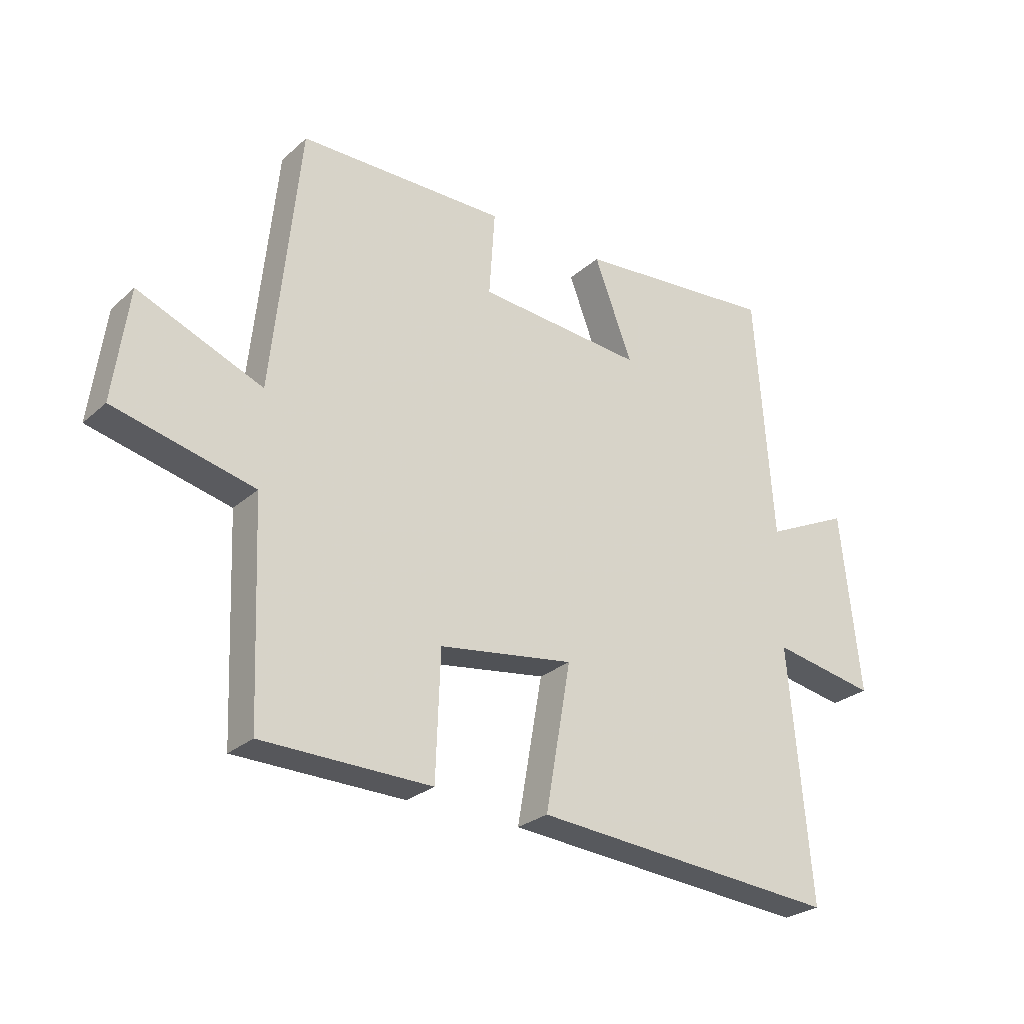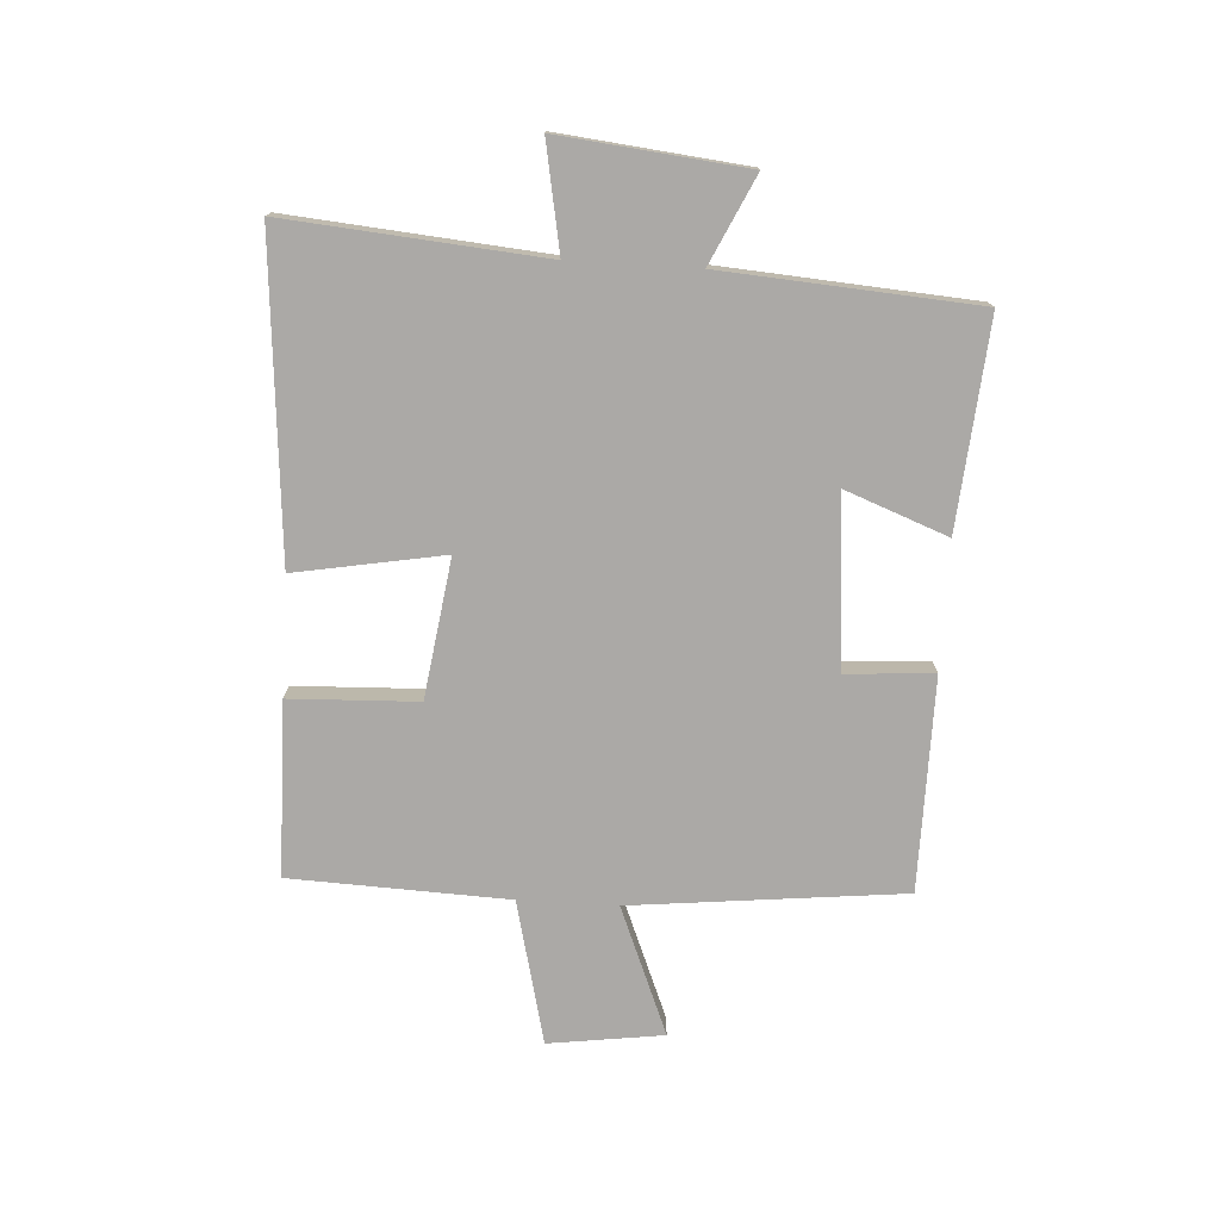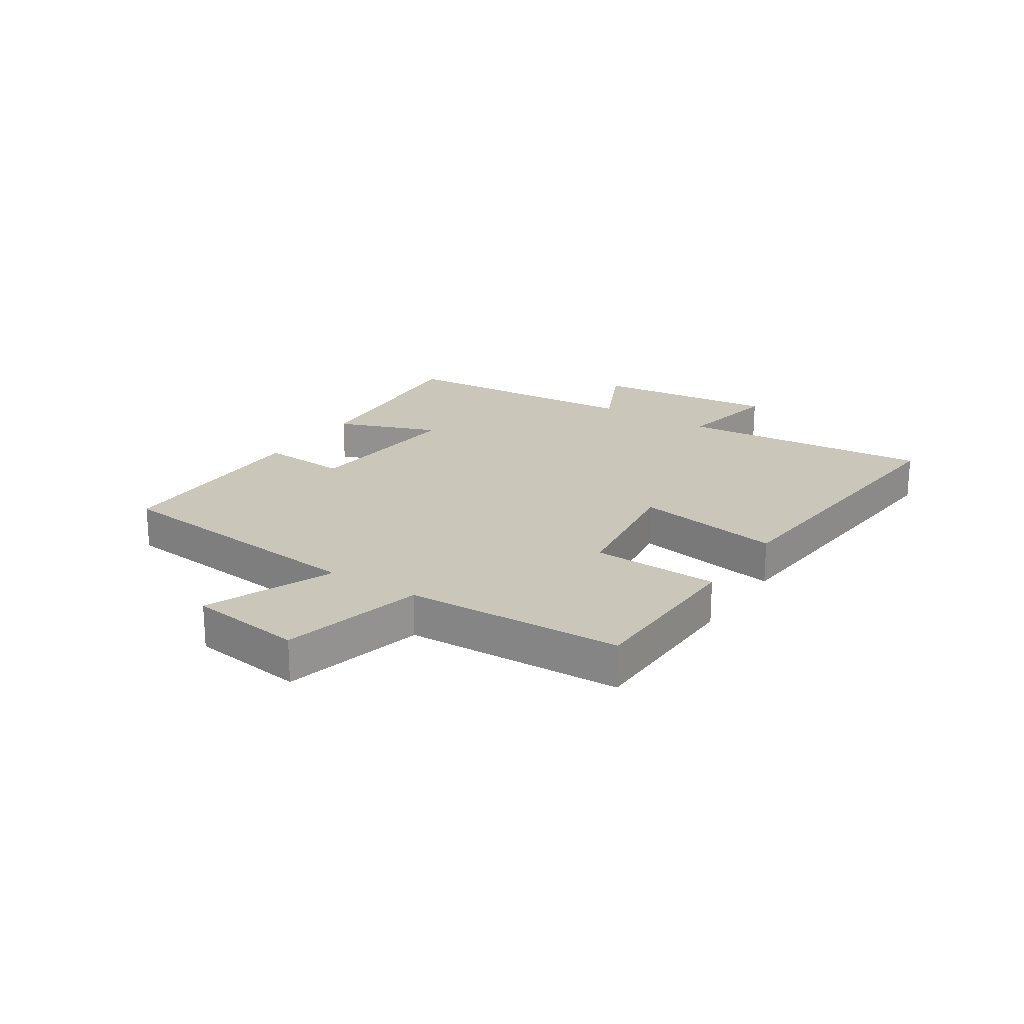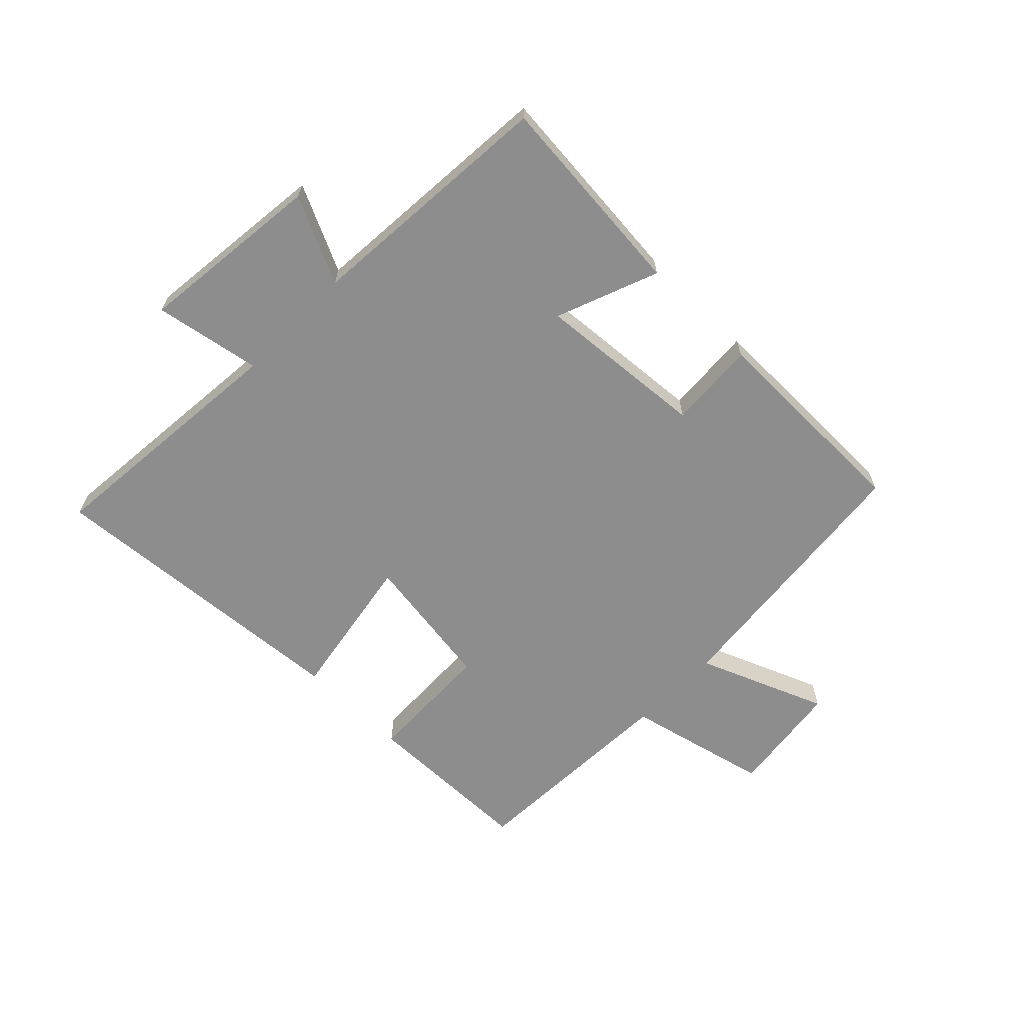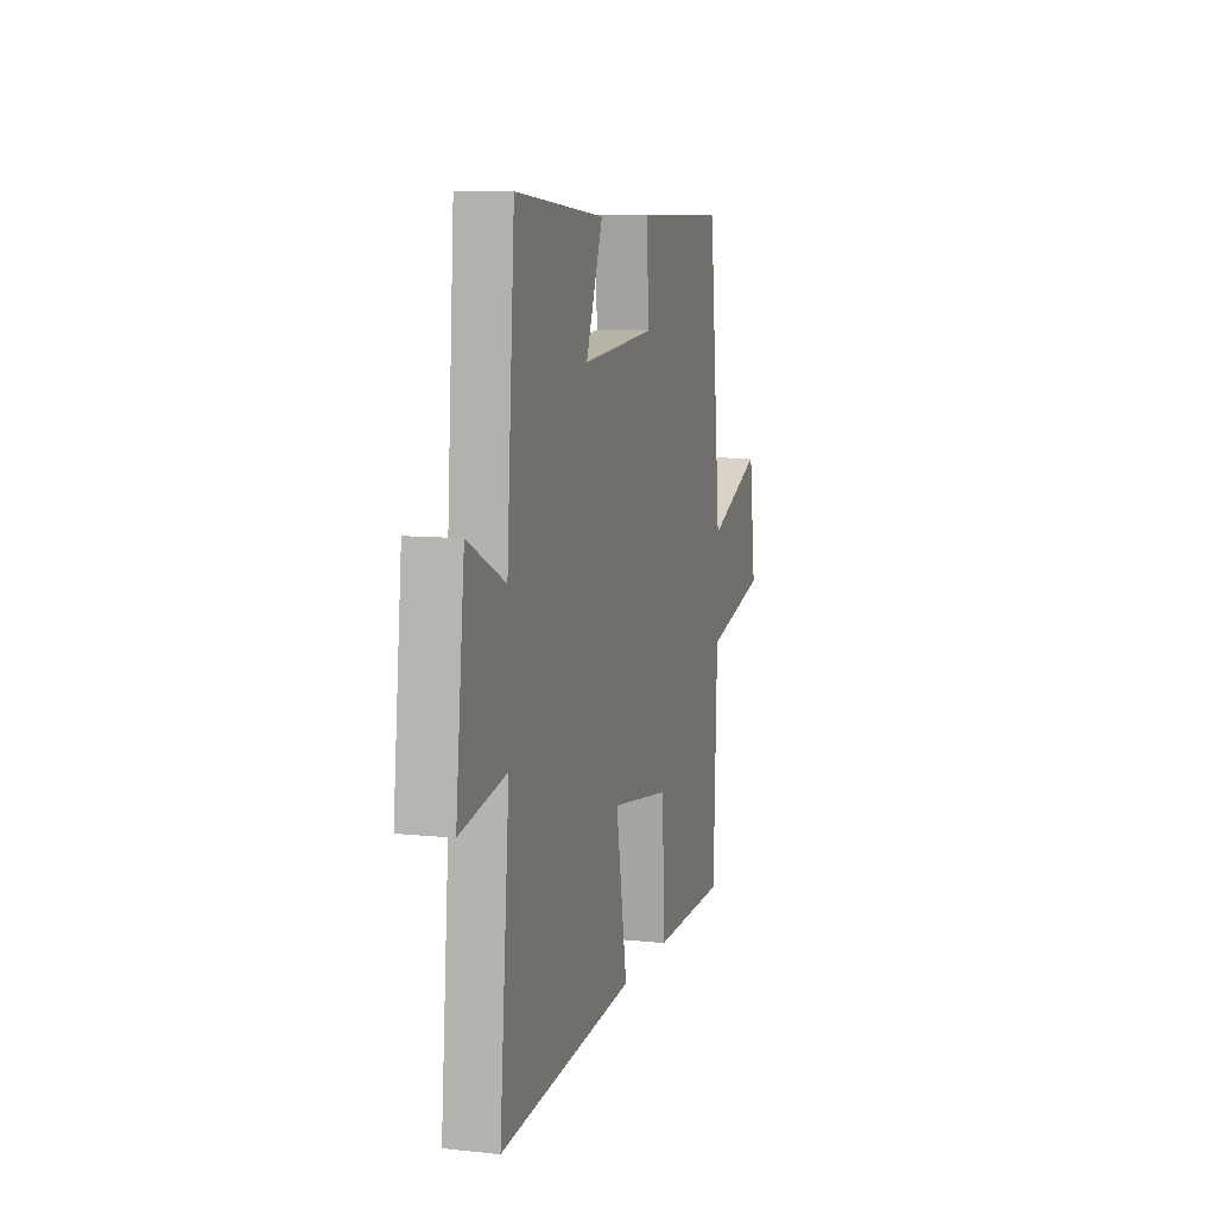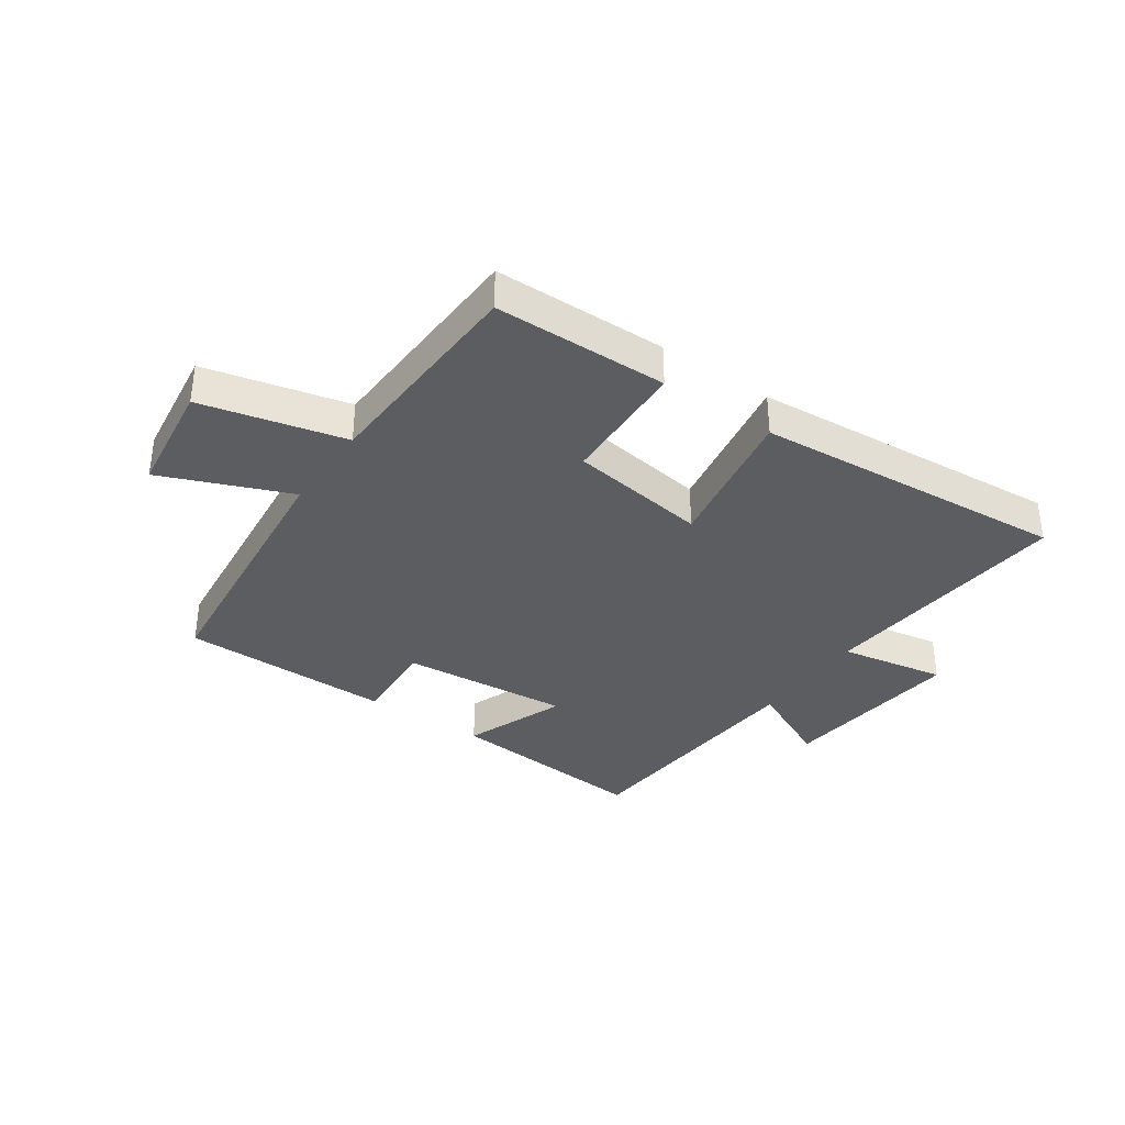
<metadata>
{"format":"obj","ext":"obj","renderer":"f3d","projection":"perspective","resolution":1024,"background":"white","views":[{"elev":-26.8,"azim":143.4,"up":"+Z"},{"elev":-75.6,"azim":-93.4,"up":"+Y"},{"elev":21.1,"azim":123.3,"up":"+Y"},{"elev":-64.7,"azim":-44.5,"up":"+Y"},{"elev":8.9,"azim":-74.2,"up":"+Z"},{"elev":-35.6,"azim":145.3,"up":"+Y"}]}
</metadata>
<code>
v 0.452 0.07 0.497
v 0.5 0.07 0.037
v 0.716 0.07 0.125
v 0.742 0.07 -0.069
v 0.5 0.07 -0.127
v 0.485 0.07 -0.495
v 0.192 0.07 -0.5
v 0.184 0.07 -0.284
v -0.05 0.07 -0.25
v -0.006 0.07 -0.5
v -0.538 0.07 -0.543
v -0.5 0.07 -0.11
v -0.68 0.07 -0.143
v -0.646 0.07 0.171
v -0.5 0.07 0.102
v -0.469 0.07 0.53
v -0.12 0.07 0.5
v -0.186 0.07 0.327
v 0.102 0.07 0.351
v 0.092 0.07 0.5
v 0.452 0 0.497
v 0.5 0 0.037
v 0.716 0 0.125
v 0.742 0 -0.069
v 0.5 0 -0.127
v 0.485 0 -0.495
v 0.192 0 -0.5
v 0.184 0 -0.284
v -0.05 0 -0.25
v -0.006 0 -0.5
v -0.538 0 -0.543
v -0.5 0 -0.11
v -0.68 0 -0.143
v -0.646 0 0.171
v -0.5 0 0.102
v -0.469 0 0.53
v -0.12 0 0.5
v -0.186 0 0.327
v 0.102 0 0.351
v 0.092 0 0.5
f 19 20 1 2
f 18 19 2
f 15 16 17 18
f 15 18 2
f 12 13 14 15
f 12 15 2
f 9 10 11 12
f 8 9 12 2
f 7 8 2
f 6 7 2
f 5 6 2
f 2 3 4 5
f 22 21 40 39
f 22 39 38
f 38 37 36 35
f 22 38 35
f 35 34 33 32
f 22 35 32
f 32 31 30 29
f 22 32 29 28
f 22 28 27
f 22 27 26
f 22 26 25
f 25 24 23 22
f 1 21 22 2
f 2 22 23 3
f 3 23 24 4
f 4 24 25 5
f 5 25 26 6
f 6 26 27 7
f 7 27 28 8
f 8 28 29 9
f 9 29 30 10
f 10 30 31 11
f 11 31 32 12
f 12 32 33 13
f 13 33 34 14
f 14 34 35 15
f 15 35 36 16
f 16 36 37 17
f 17 37 38 18
f 18 38 39 19
f 19 39 40 20
f 20 40 21 1

</code>
